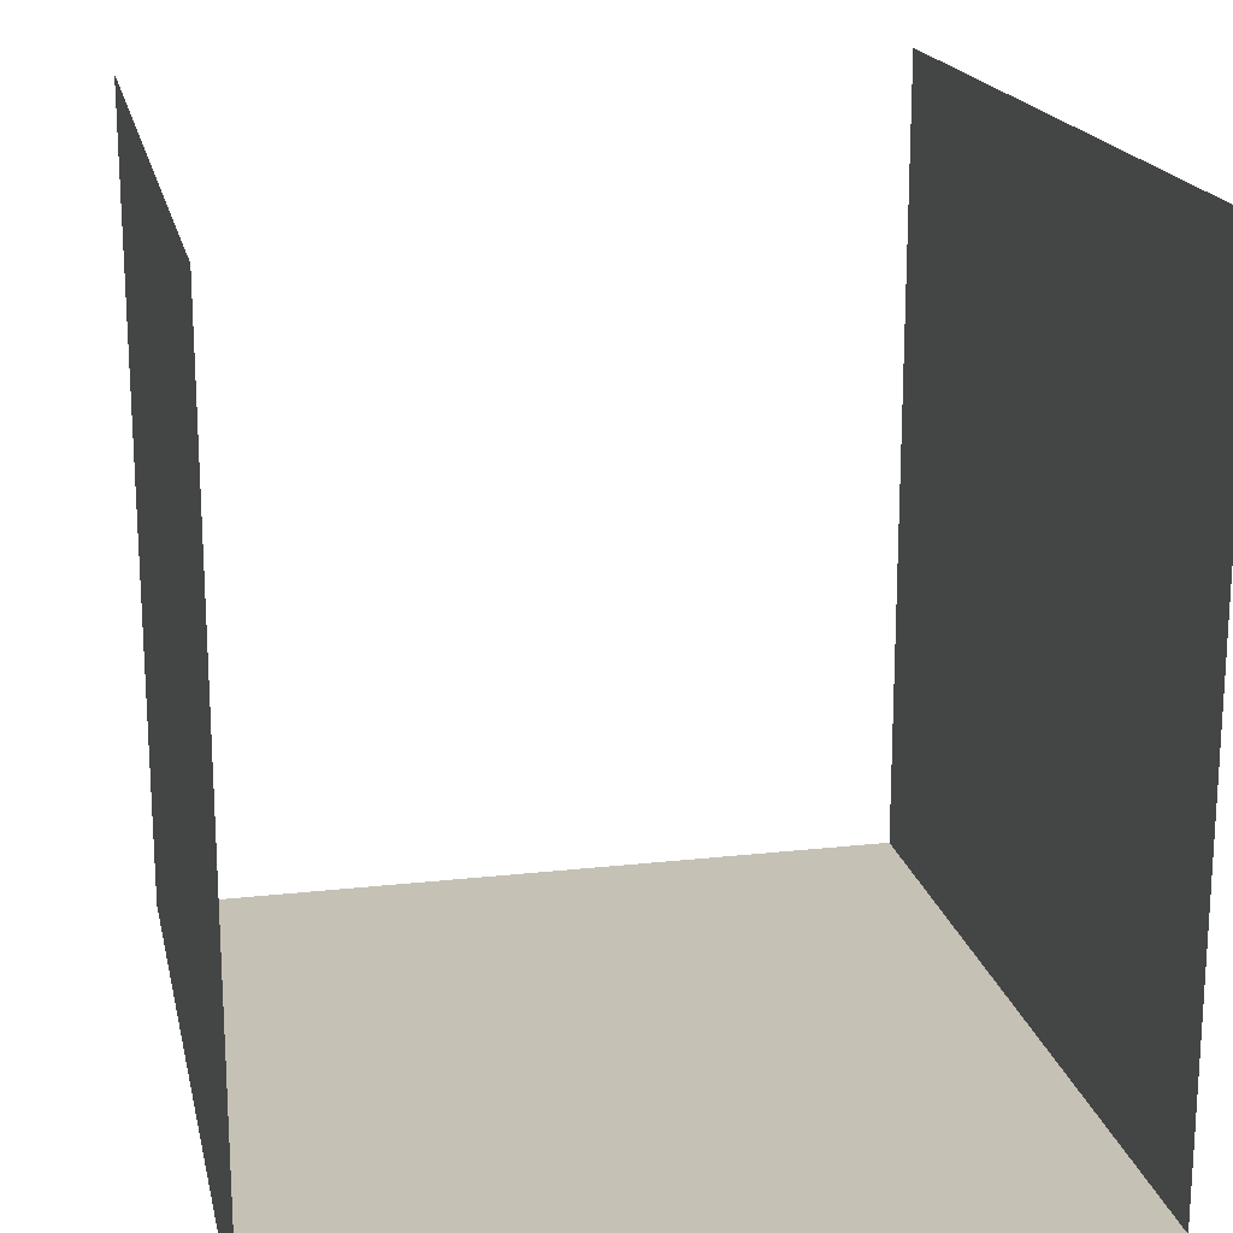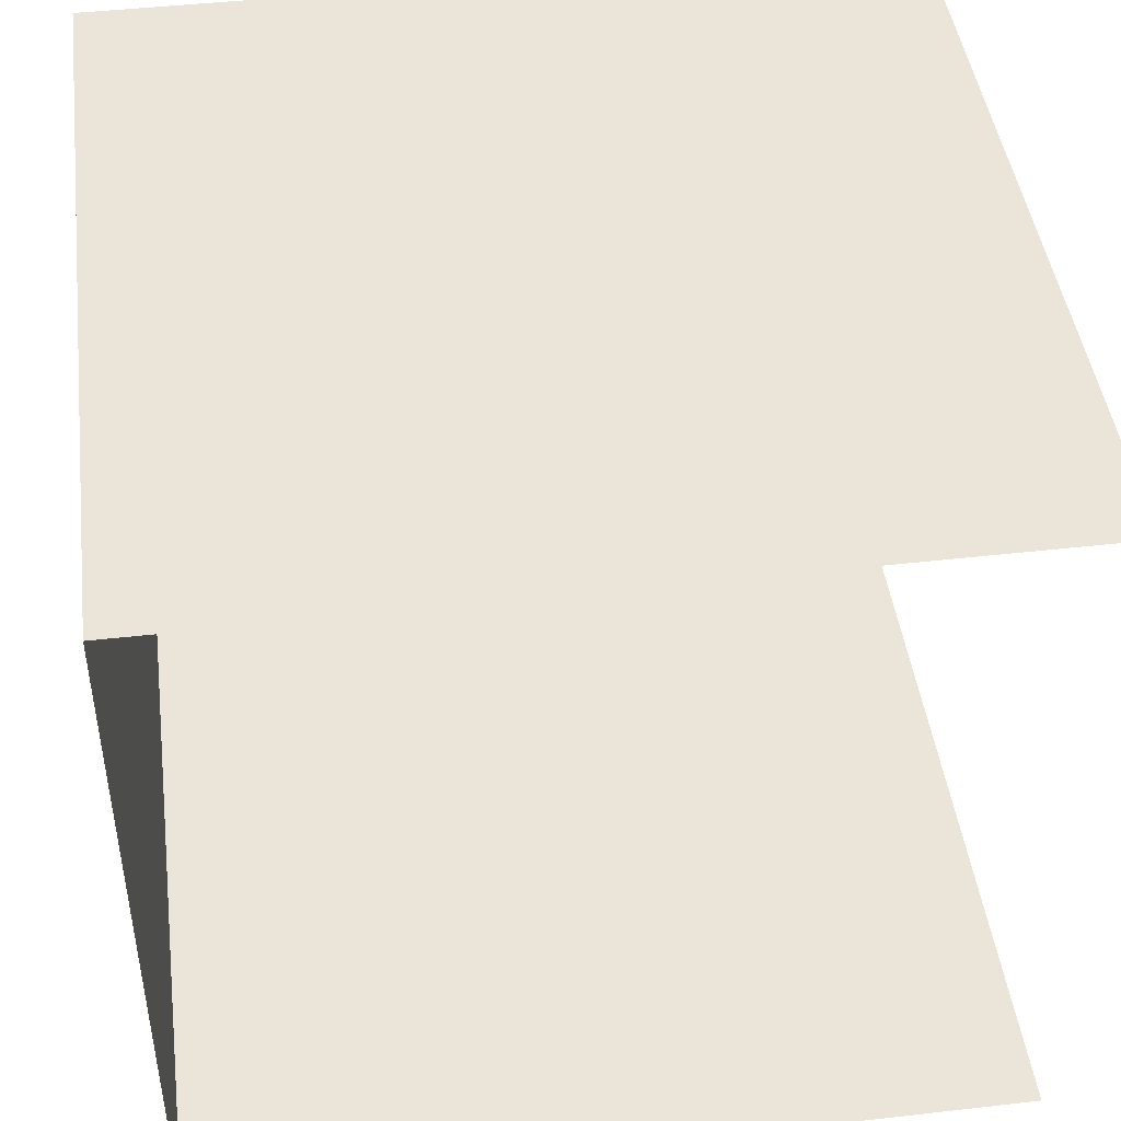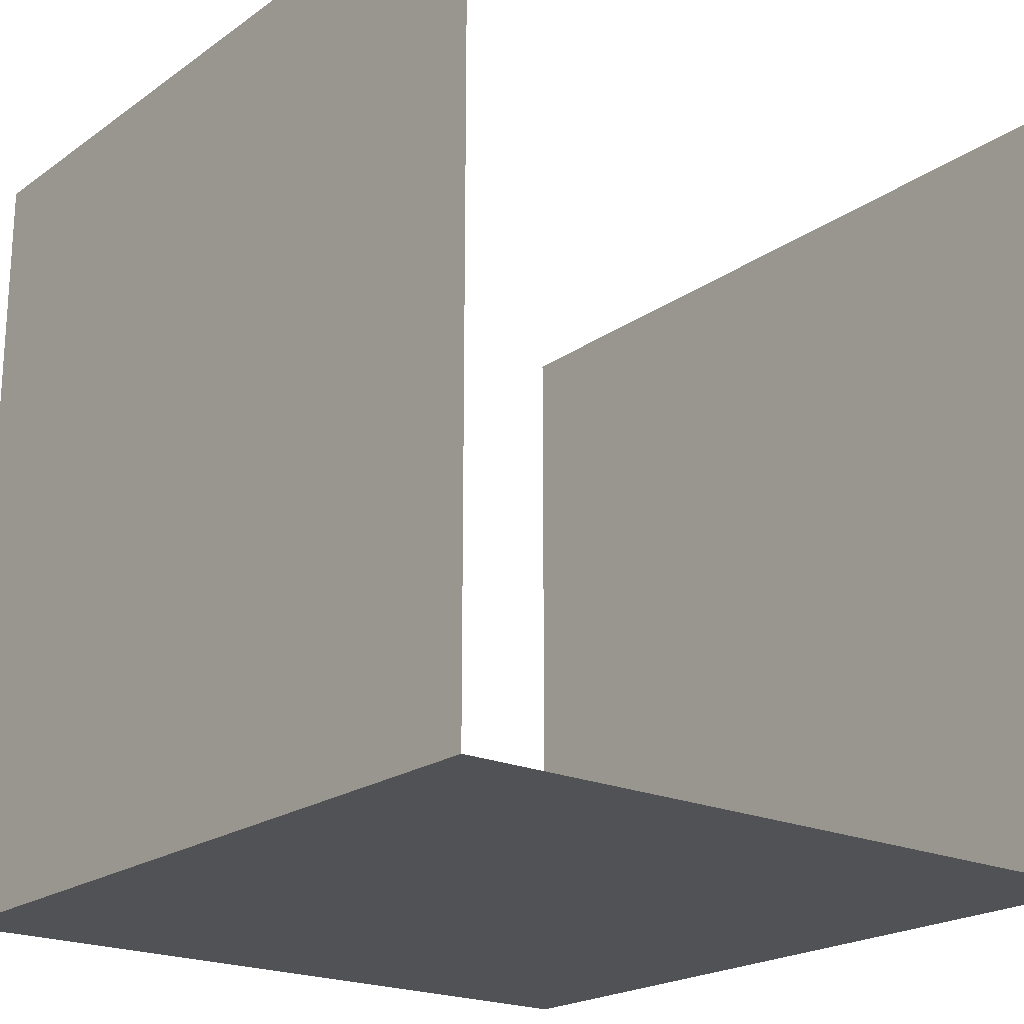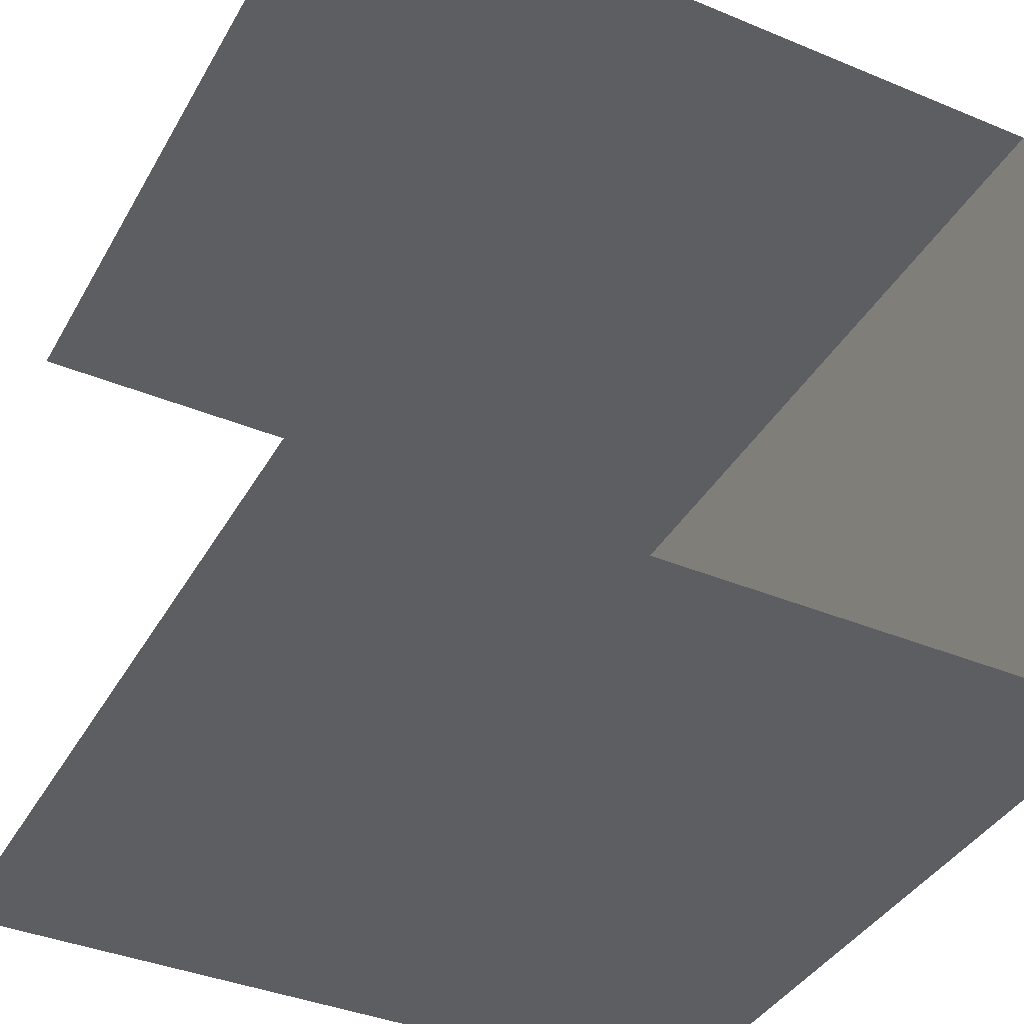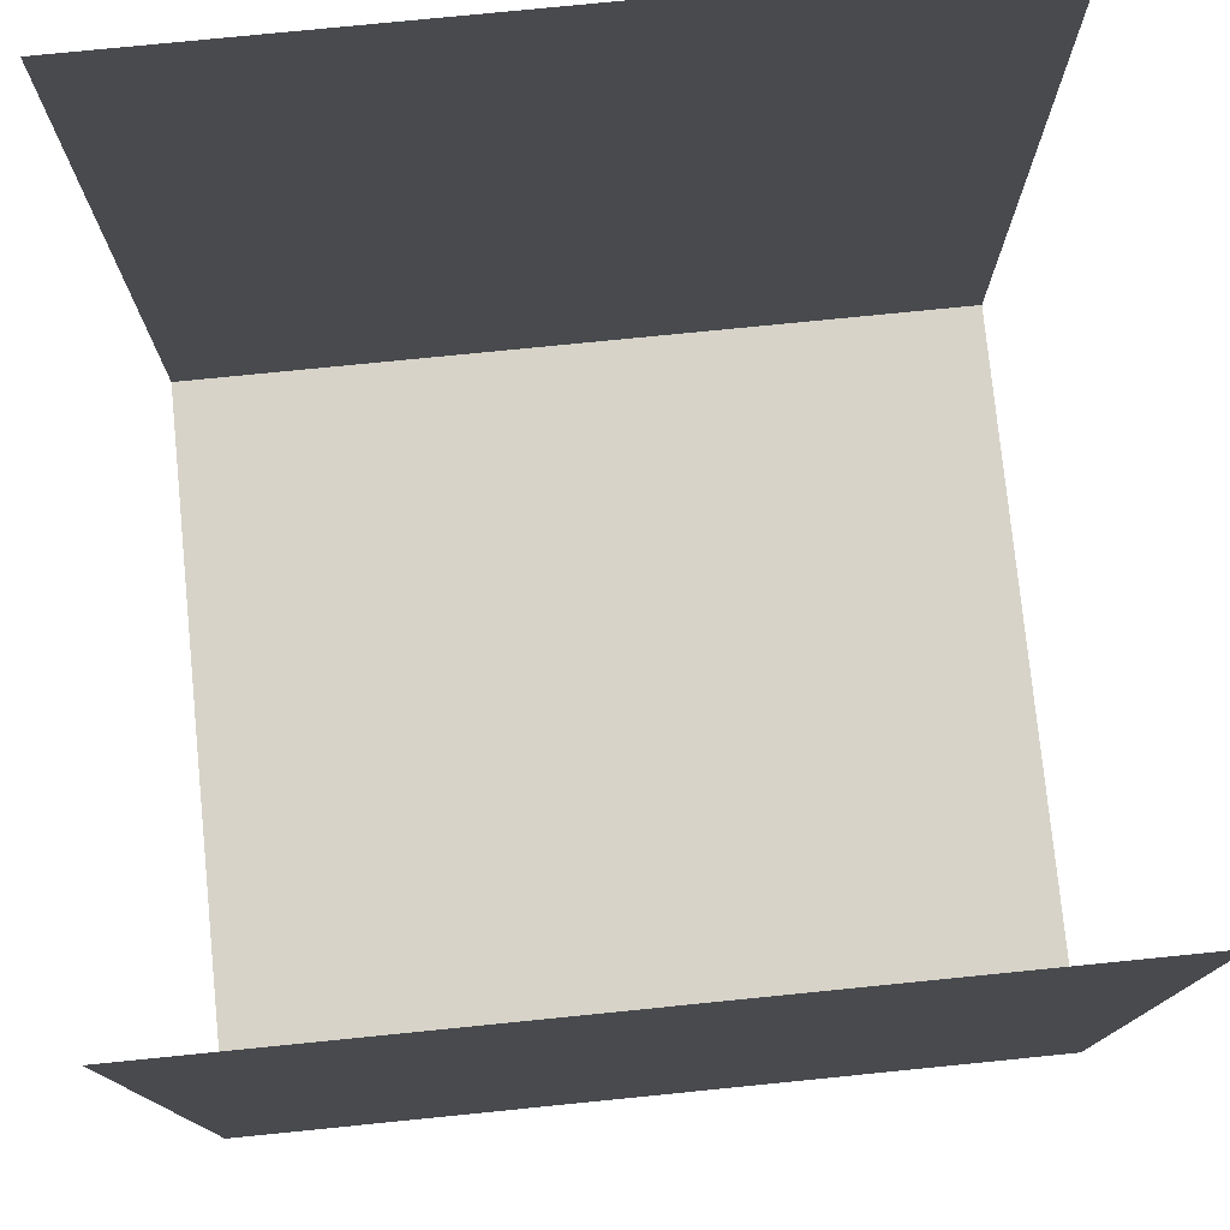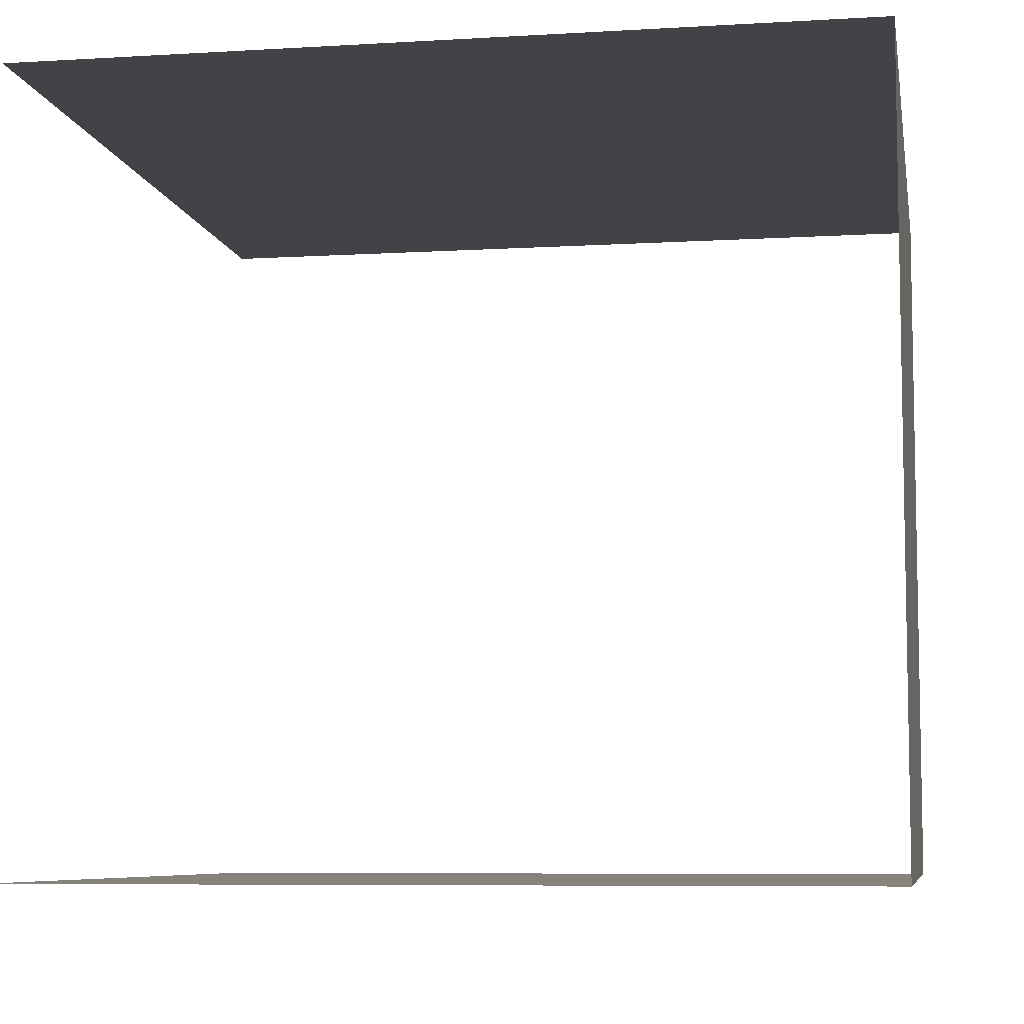
<metadata>
{"format":"obj","ext":"obj","renderer":"f3d","projection":"perspective","resolution":1024,"background":"white","views":[{"elev":18.7,"azim":-102.1,"up":"+Z"},{"elev":45.1,"azim":-97.5,"up":"+Y"},{"elev":-20.8,"azim":-128.6,"up":"+Z"},{"elev":-39.4,"azim":62.8,"up":"+Y"},{"elev":77.0,"azim":-5.7,"up":"+Z"},{"elev":-7.3,"azim":99.7,"up":"+Y"}]}
</metadata>
<code>
o Ocean_one_Cube.010
v 1 -0.01893 1
v 1 1.821 1
v -1 -0.01893 1
v -1 1.821 1
v 1 -0.01893 -1
v 1 1.821 -1
v -1 -0.01893 -1
v -1 1.821 -1
f 7 8 6 5
f 3 7 5 1
f 8 4 2 6

</code>
